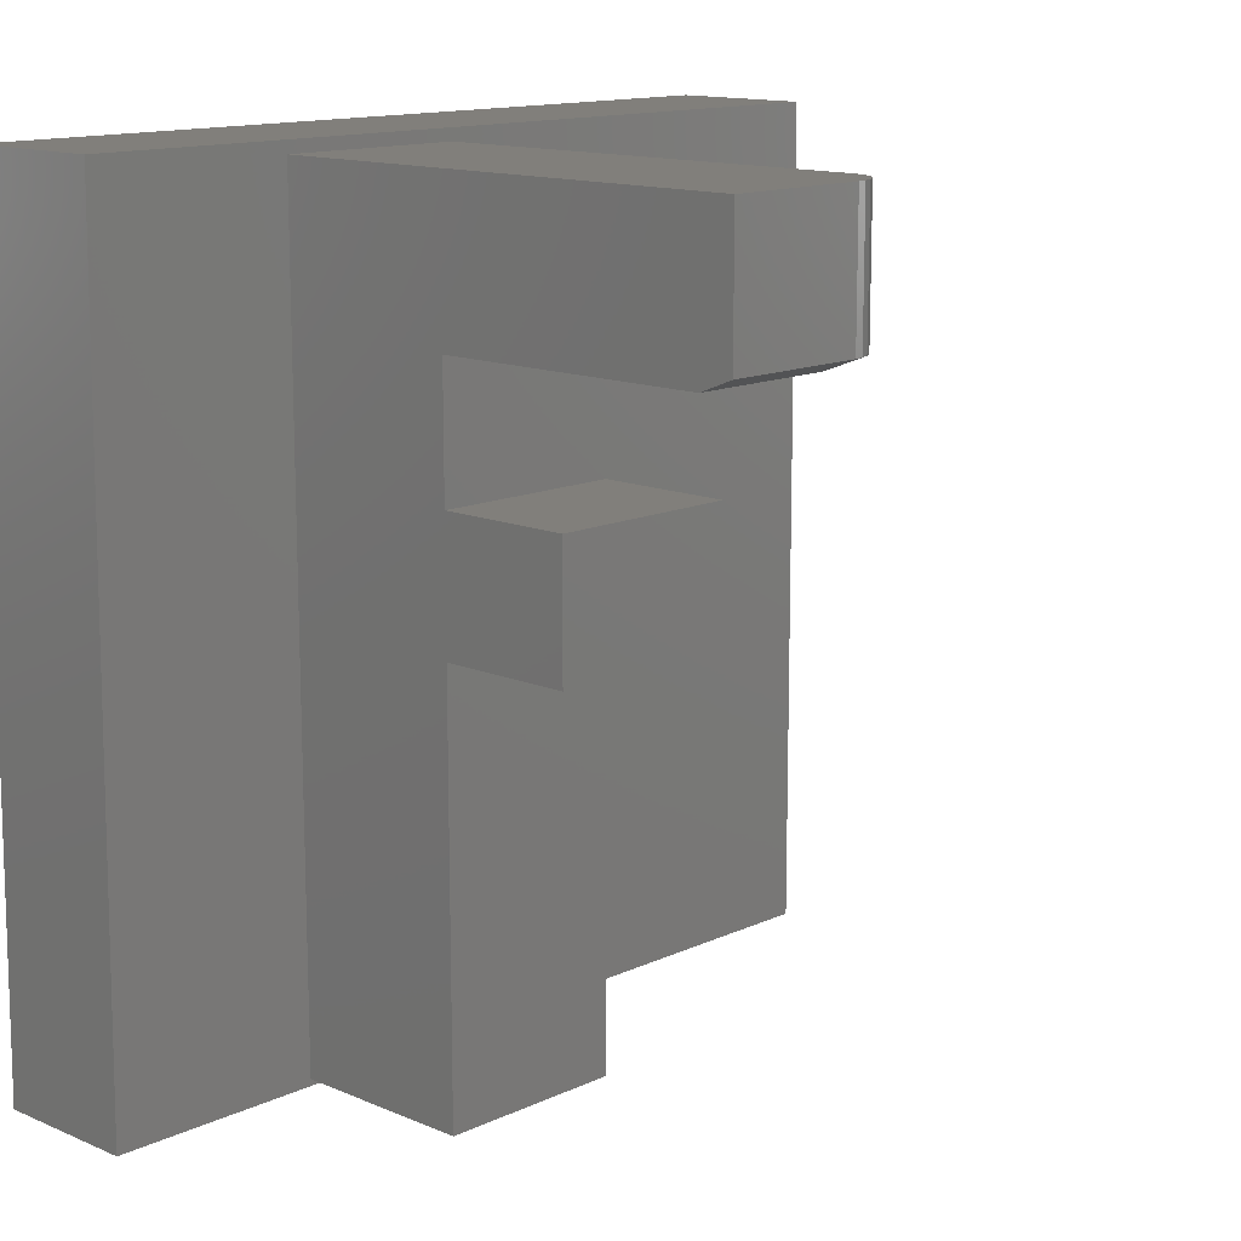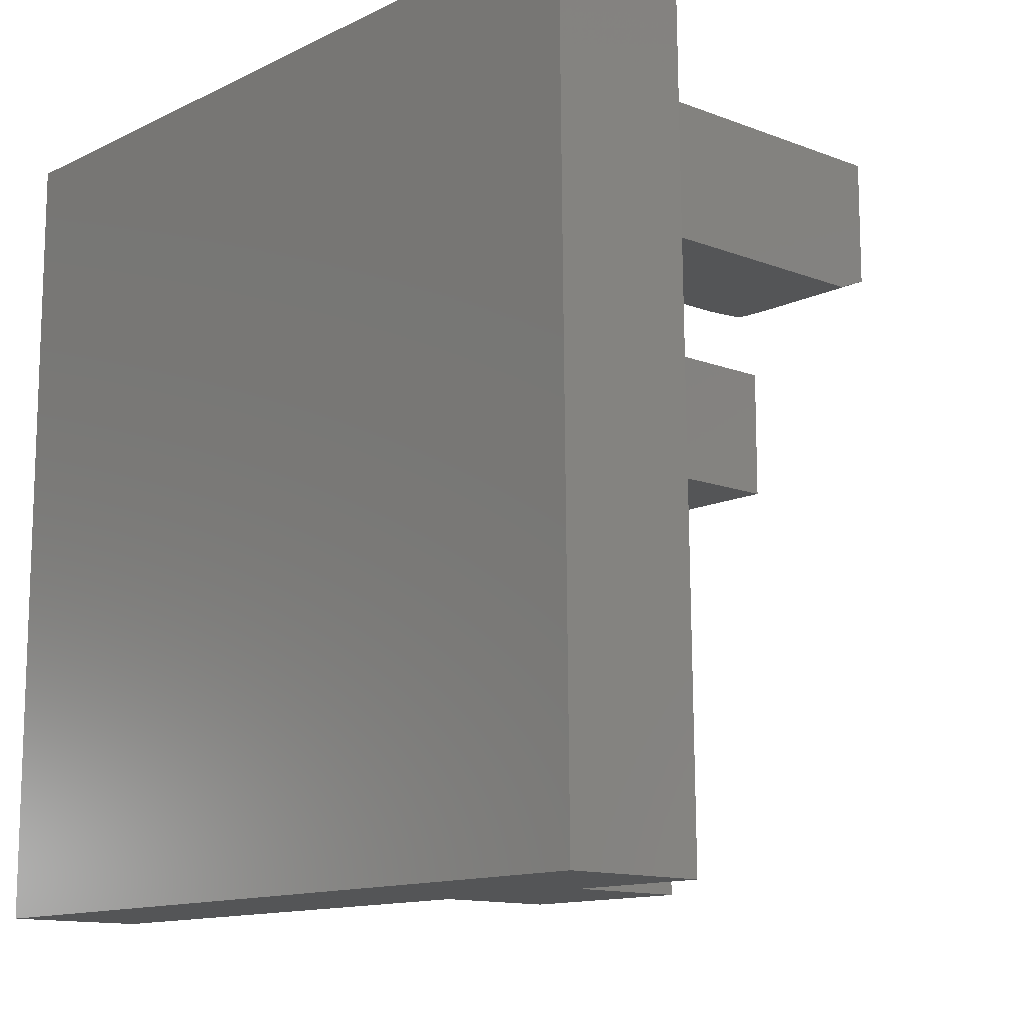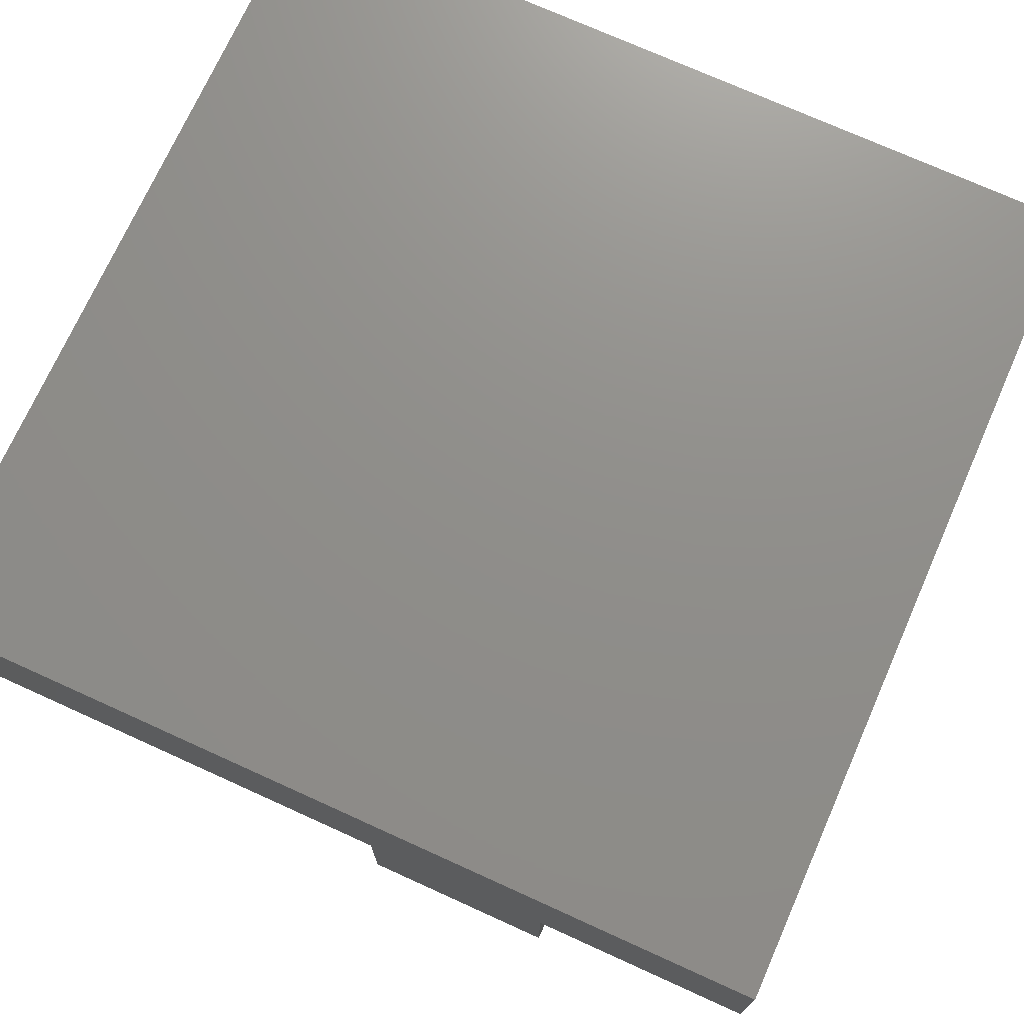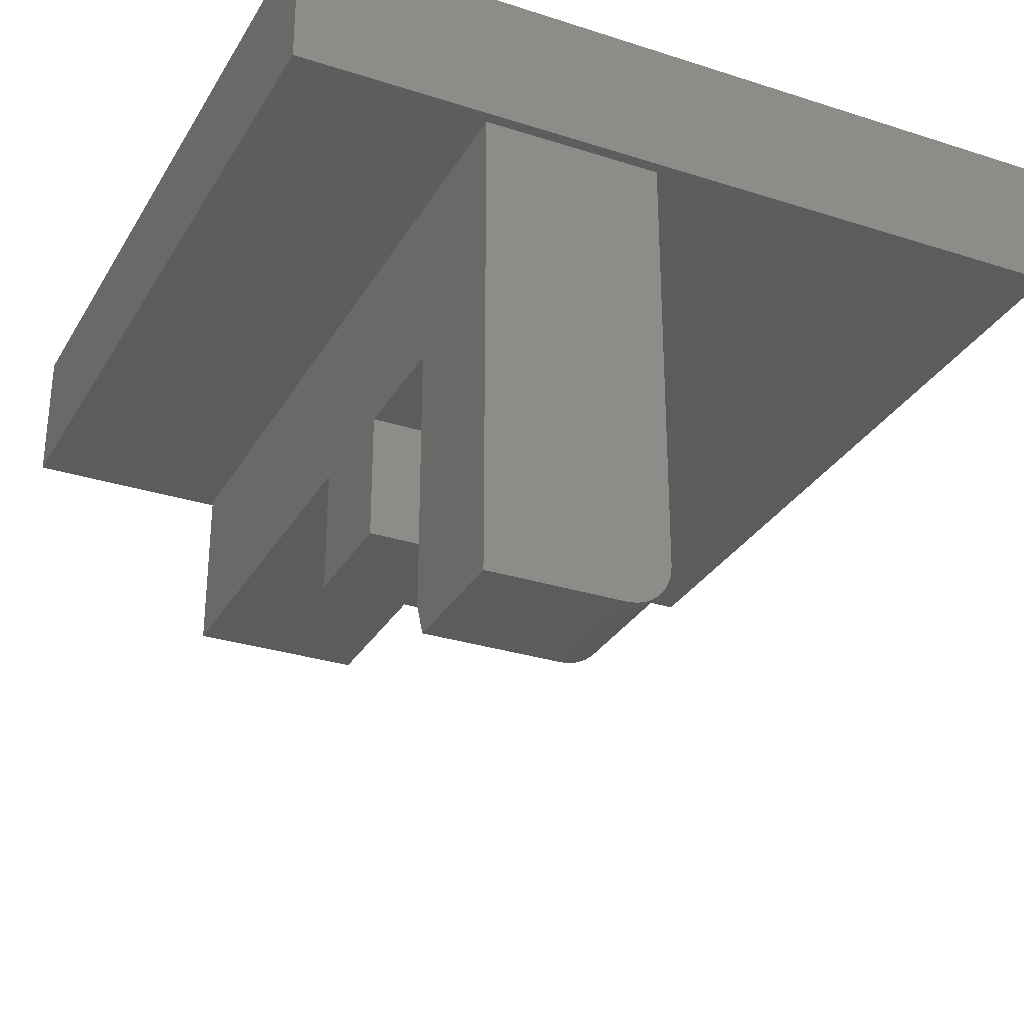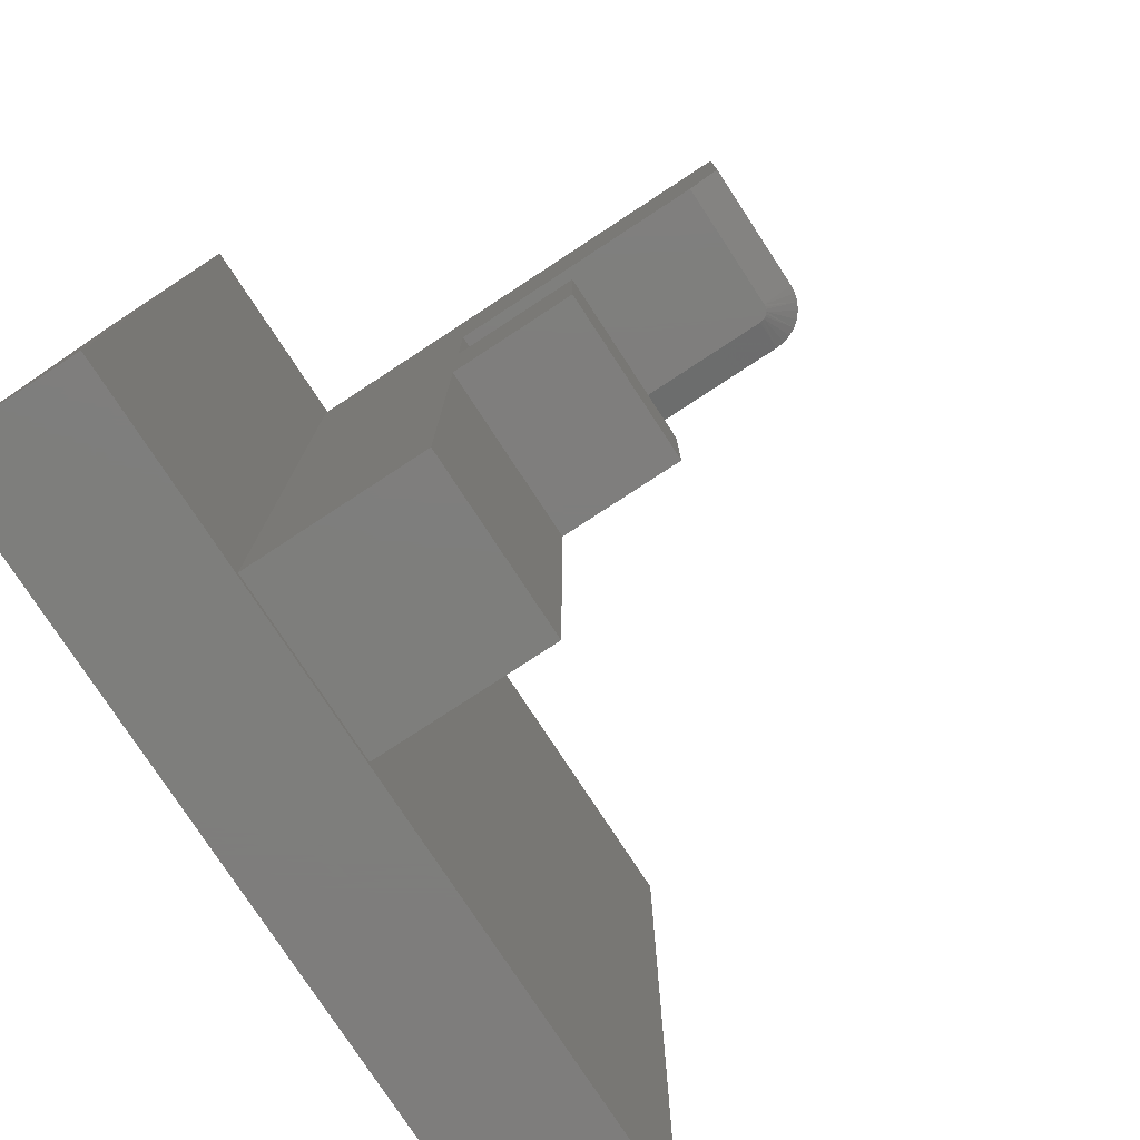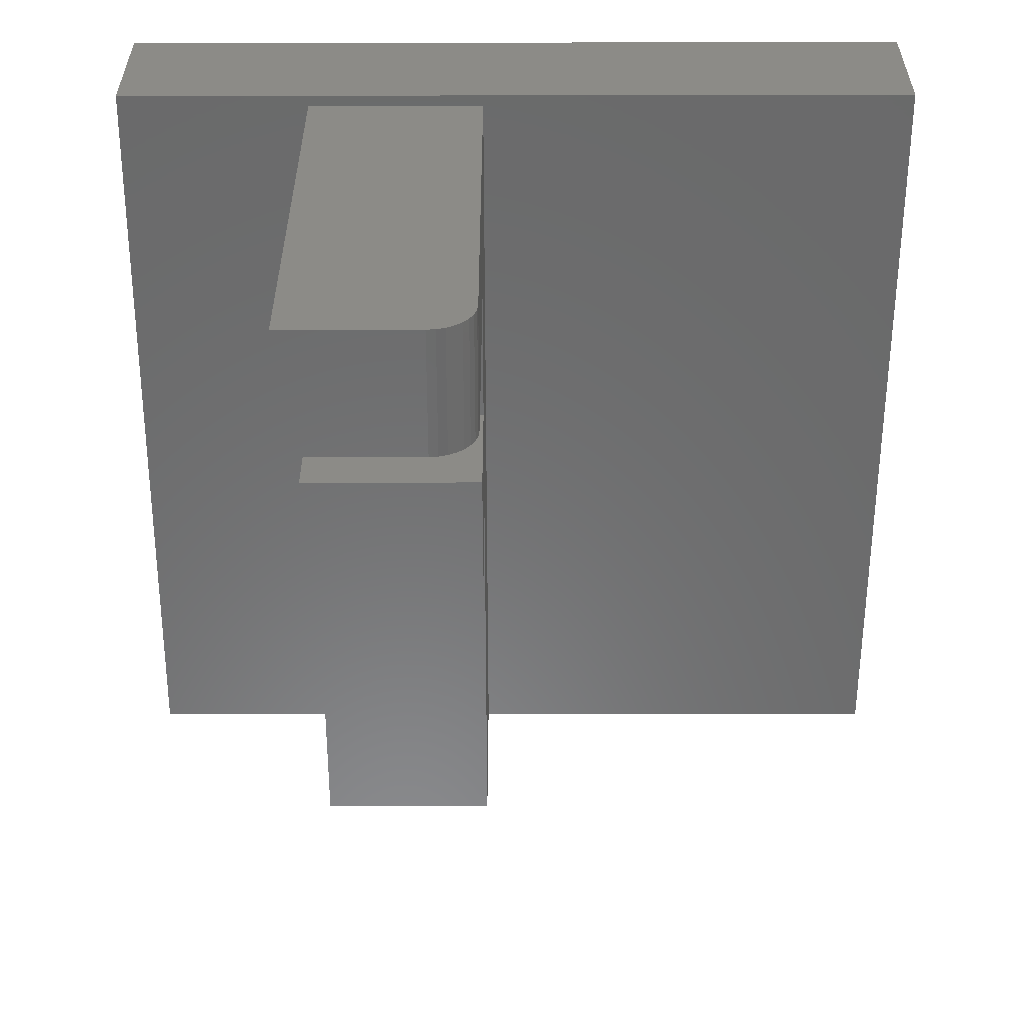
<metadata>
{"format":"stl","ext":"stl","renderer":"f3d","projection":"perspective","resolution":1024,"background":"white","views":[{"elev":13.5,"azim":-46.3,"up":"+Z"},{"elev":-12.7,"azim":-131.7,"up":"+Z"},{"elev":73.2,"azim":-155.6,"up":"+Y"},{"elev":-29.8,"azim":-25.1,"up":"+Y"},{"elev":-77.8,"azim":-56.8,"up":"+Z"},{"elev":-56.8,"azim":0.1,"up":"+Y"}]}
</metadata>
<code>
# stl→obj: 55 verts, 106 faces
v 8.217e-18 -0.3882 0.3285
v -0.2188 -0.3882 0.3285
v 8.217e-18 -0.5444 0.3285
v -0.2188 -0.5444 0.3285
v -0.05469 -0.75 0.6493
v -0.05469 -0.75 0.4922
v -0.04402 -0.7489 0.6493
v -0.04402 -0.7489 0.4922
v -0.03376 -0.7458 0.6493
v -0.03376 -0.7458 0.4922
v -0.0243 -0.7408 0.6493
v -0.0243 -0.7408 0.4922
v -0.01602 -0.734 0.6493
v -0.01602 -0.734 0.4922
v -0.009217 -0.7257 0.6493
v -0.009217 -0.7257 0.4922
v -0.004163 -0.7162 0.6493
v -0.004163 -0.7162 0.4922
v -0.001051 -0.706 0.6493
v -0.001051 -0.706 0.4922
v -9.587e-18 -0.6953 0.6493
v -8.674e-19 -0.6953 0.4922
v -9.587e-18 -0.1719 0.6493
v -8.674e-19 -0.3882 0.4922
v 1.643e-17 -0.3882 0.1805
v 4.337e-17 -0.3882 -0.3047
v 4.337e-17 -0.1719 -0.3047
v 1.643e-17 -0.5444 0.1805
v -0.2188 -0.75 0.6493
v -0.2188 -0.75 0.4922
v -0.04871 -0.7097 0.4766
v -0.05164 -0.7106 0.4766
v -0.05469 -0.7109 0.4766
v -0.2188 -0.3882 0.4766
v -0.03906 -0.3882 0.4766
v -0.03906 -0.6953 0.4766
v -0.03936 -0.6984 0.4766
v -0.04025 -0.7013 0.4766
v -0.2188 -0.7109 0.4766
v -0.0417 -0.704 0.4766
v -0.04364 -0.7064 0.4766
v -0.04601 -0.7083 0.4766
v -0.2188 -0.1719 0.6493
v -0.2188 -0.1719 -0.3047
v -0.2188 -0.3882 -0.3047
v -0.2188 -0.3882 0.1805
v -0.2188 -0.5444 0.1805
v 0.5391 -0.1719 -0.3125
v 0.5391 -0.1719 0.6635
v -0.4581 -0.1719 0.6635
v -0.4688 -0.1719 -0.3125
v -0.4688 0 -0.3125
v -0.4581 5.477e-17 0.6635
v 0.5391 5.594e-17 -0.3125
v 0.5391 1.101e-16 0.6635
f 1 2 3
f 3 2 4
f 5 6 7
f 7 6 8
f 7 8 9
f 9 8 10
f 9 10 11
f 11 10 12
f 11 12 13
f 13 12 14
f 13 14 15
f 15 14 16
f 15 16 17
f 17 16 18
f 17 18 19
f 19 18 20
f 19 20 21
f 21 20 22
f 23 21 22
f 23 22 24
f 23 24 1
f 23 1 25
f 23 25 26
f 23 26 27
f 3 28 1
f 1 28 25
f 5 29 6
f 6 29 30
f 31 32 33
f 34 35 36
f 34 36 37
f 34 37 38
f 34 38 39
f 39 38 40
f 39 40 41
f 39 41 42
f 39 42 31
f 39 31 33
f 30 34 39
f 43 44 45
f 43 45 46
f 43 46 2
f 43 2 34
f 43 34 30
f 43 30 29
f 4 2 47
f 47 2 46
f 24 35 1
f 1 35 34
f 1 34 2
f 48 27 44
f 49 50 43
f 49 43 23
f 49 23 27
f 49 27 48
f 43 50 44
f 44 50 51
f 44 51 48
f 22 36 24
f 24 36 35
f 6 30 33
f 33 30 39
f 42 16 14
f 42 14 12
f 12 10 42
f 42 10 31
f 31 10 32
f 38 20 18
f 18 16 38
f 38 16 40
f 40 16 41
f 16 42 41
f 33 32 10
f 33 10 8
f 33 8 6
f 22 20 38
f 22 38 37
f 22 37 36
f 7 9 5
f 29 5 9
f 29 9 11
f 29 11 13
f 29 13 15
f 29 15 17
f 29 17 19
f 29 19 21
f 29 21 23
f 29 23 43
f 45 44 26
f 26 44 27
f 46 45 25
f 25 45 26
f 28 47 25
f 25 47 46
f 3 4 28
f 28 4 47
f 52 53 54
f 54 53 55
f 50 53 51
f 51 53 52
f 49 55 50
f 50 55 53
f 48 54 49
f 49 54 55
f 51 52 48
f 48 52 54

</code>
